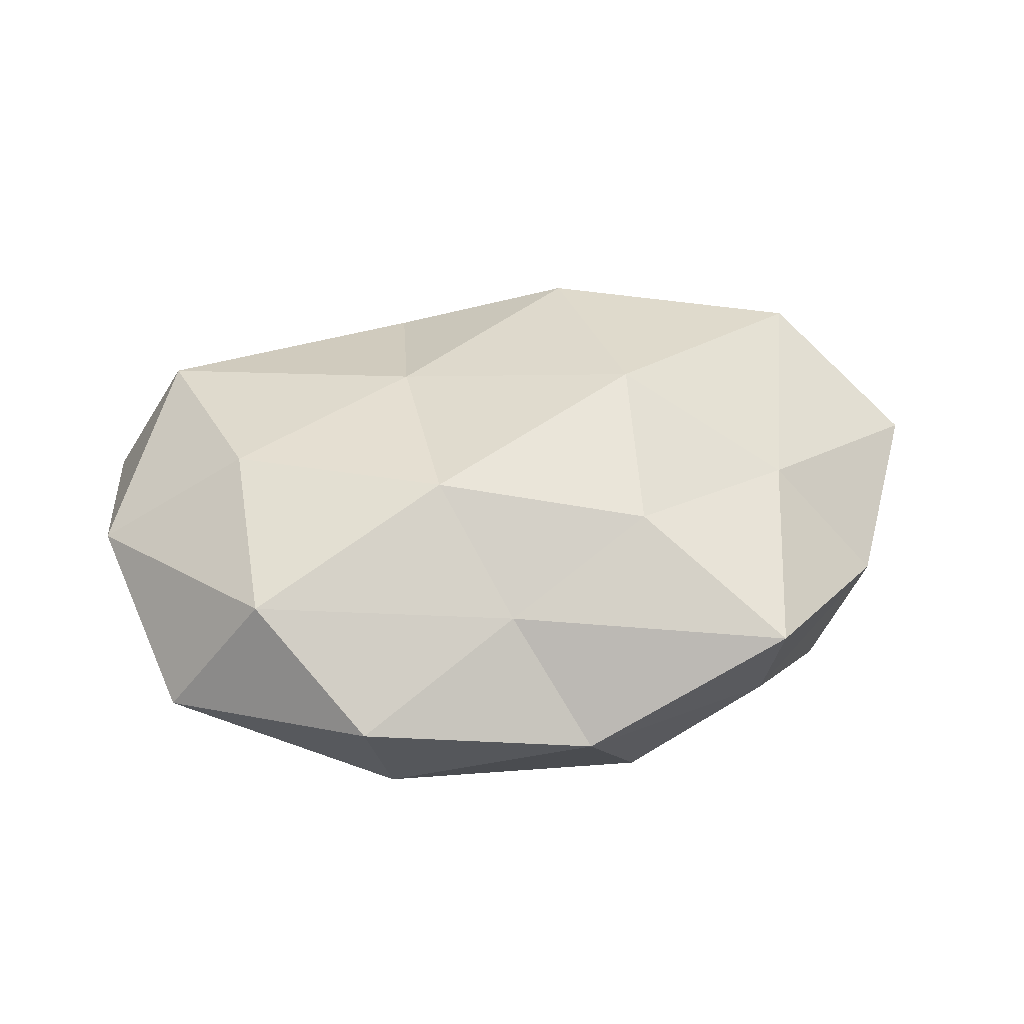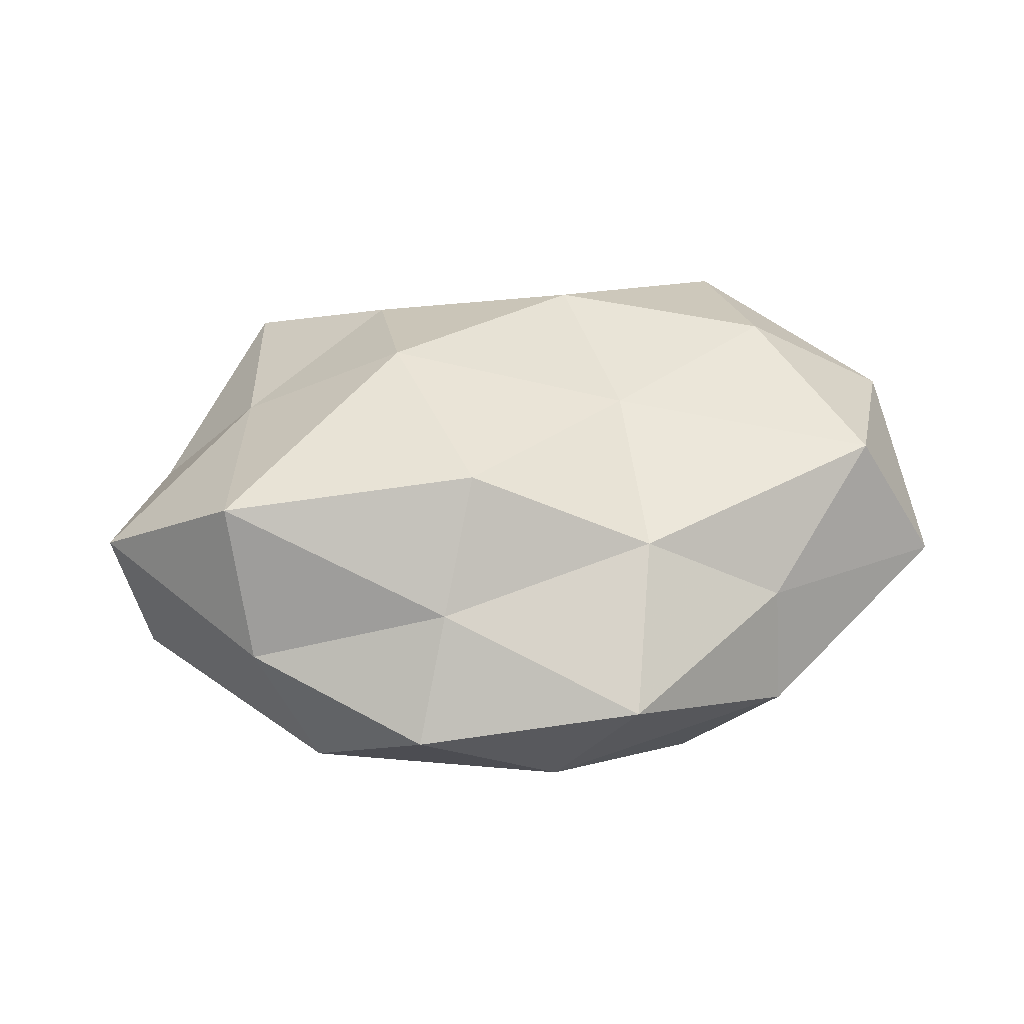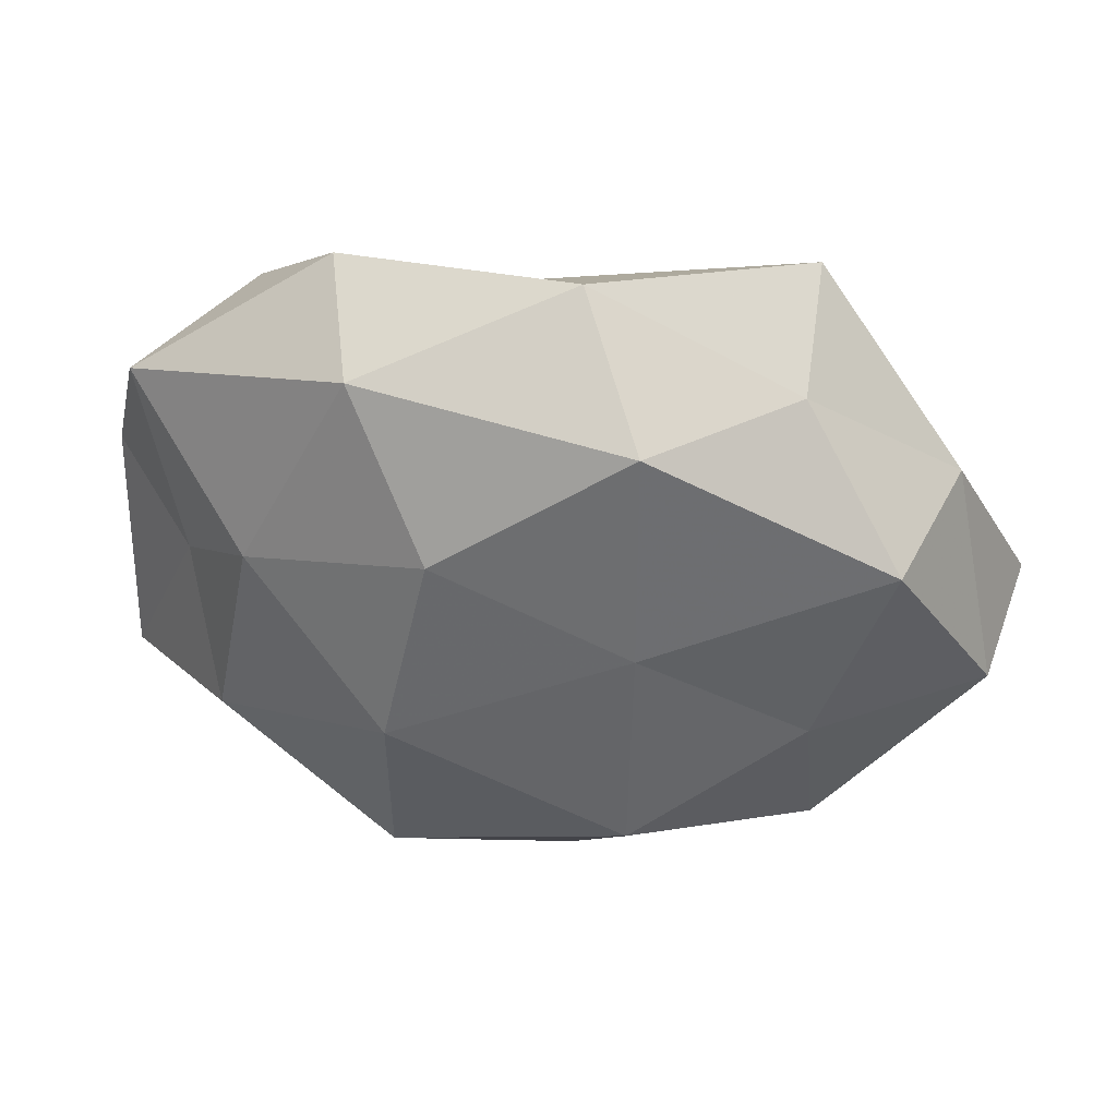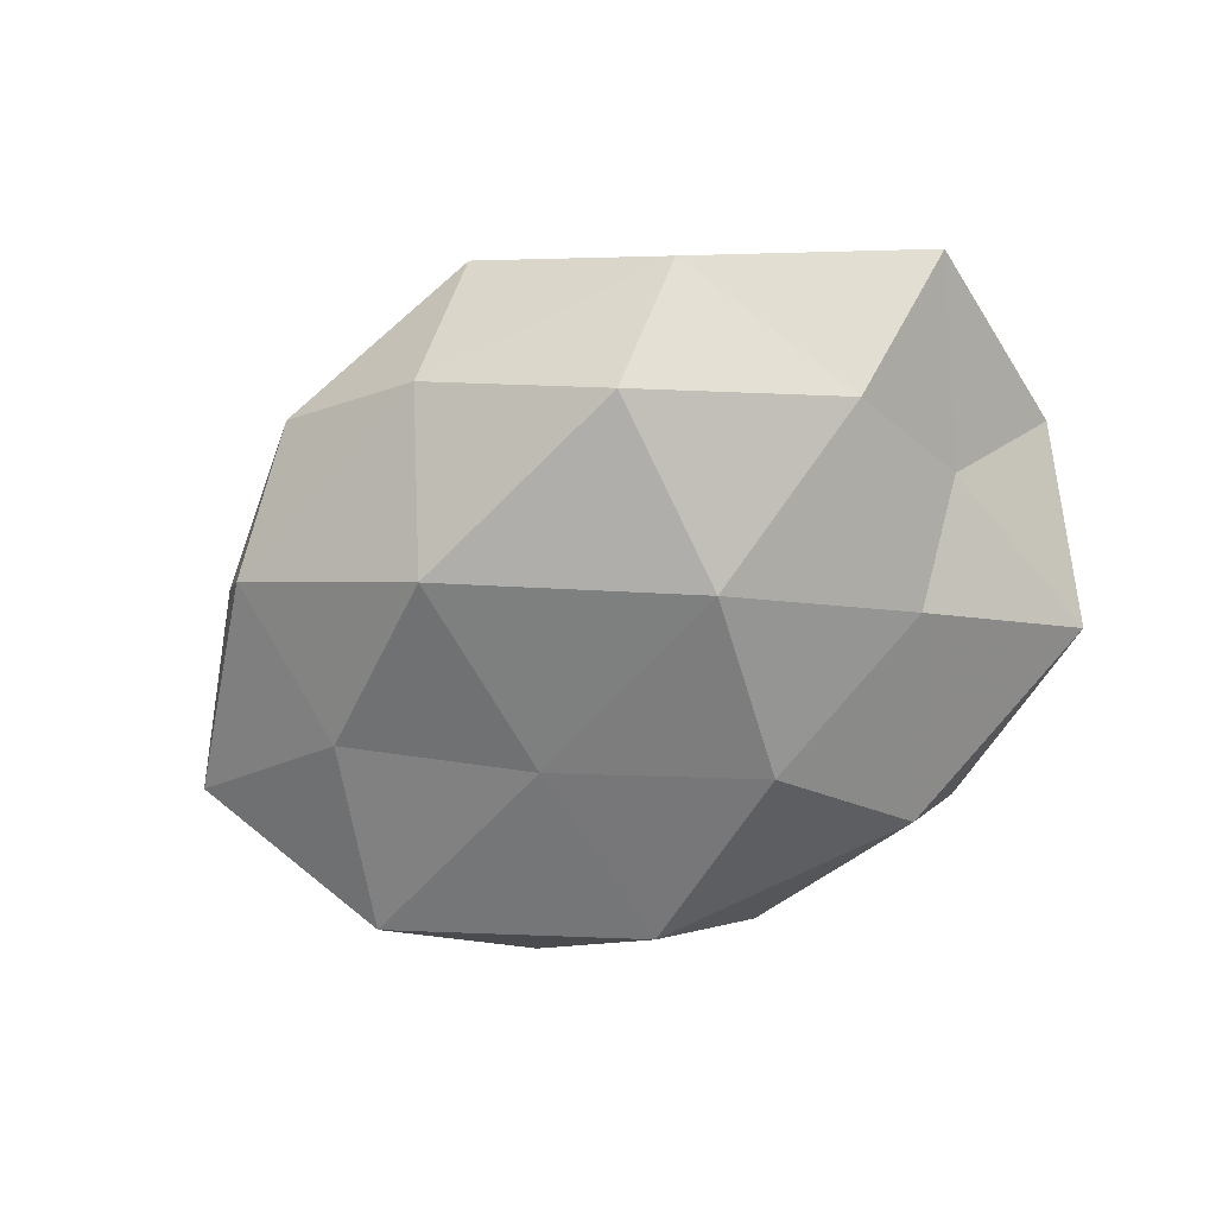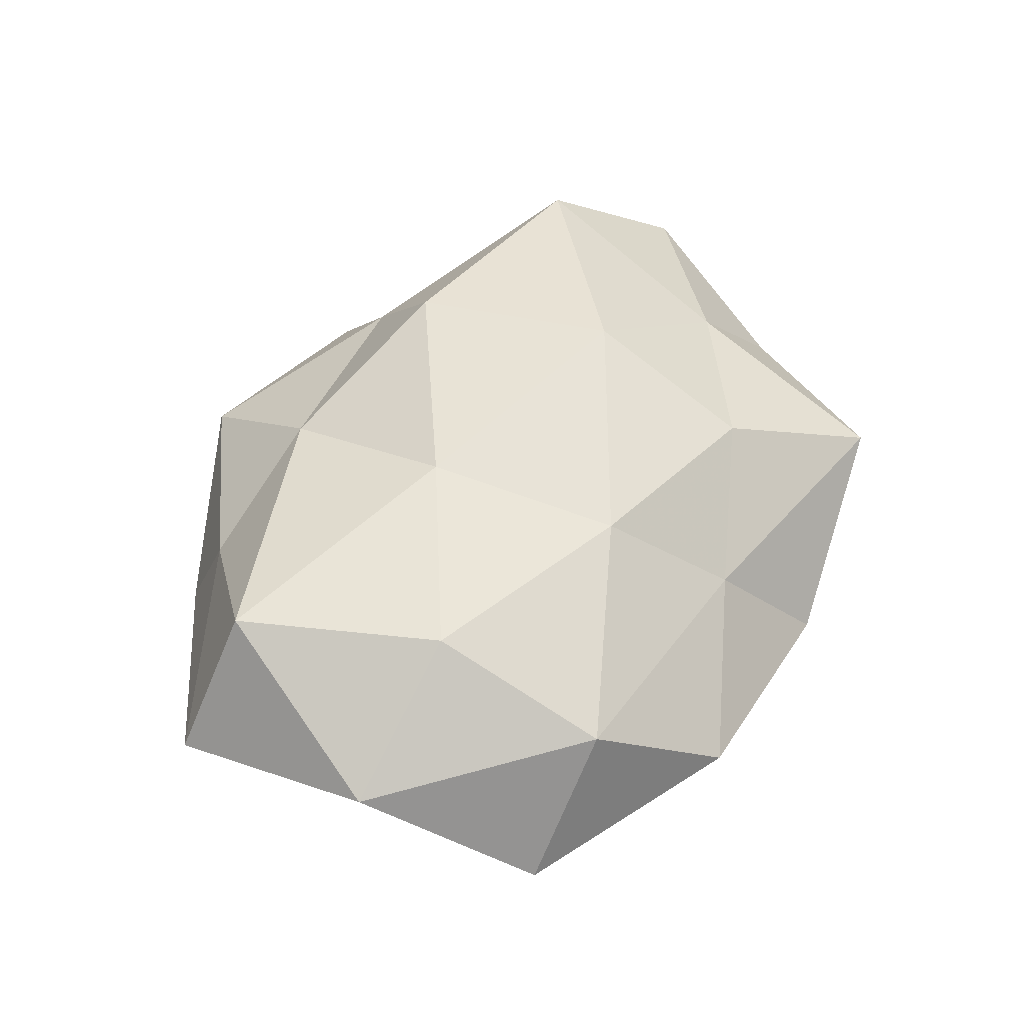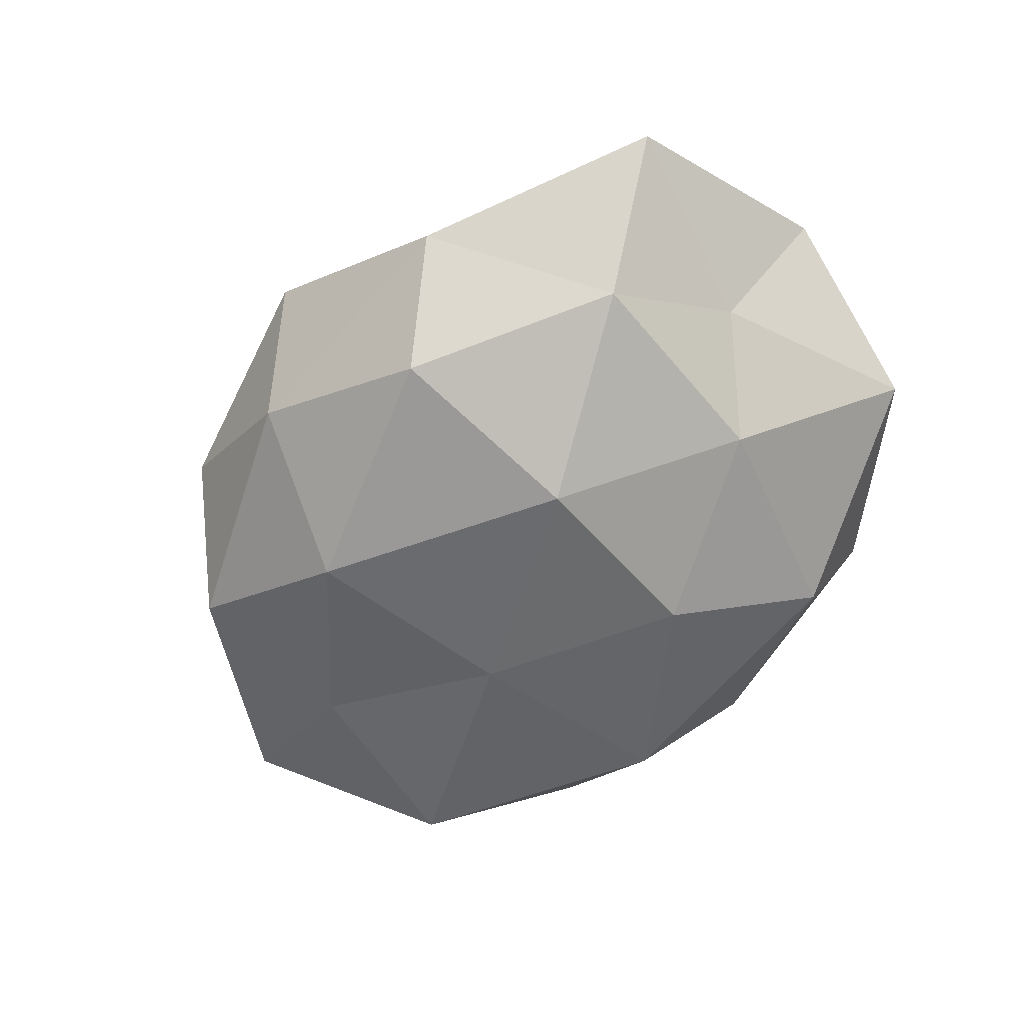
<metadata>
{"format":"obj","ext":"obj","renderer":"f3d","projection":"perspective","resolution":1024,"background":"white","views":[{"elev":37.4,"azim":171.2,"up":"+Z"},{"elev":44.2,"azim":-13.4,"up":"+Z"},{"elev":41.6,"azim":-172.1,"up":"+Y"},{"elev":-66.4,"azim":28.8,"up":"+Z"},{"elev":49.8,"azim":116.4,"up":"+Z"},{"elev":-61.0,"azim":52.0,"up":"+Z"}]}
</metadata>
<code>
v 0.008205 -0.01537 -0.01039
v -0.0268 -0.003157 -0.003649
v -0.02054 -0.01171 0.002189
v 0.0101 0.01747 -0.007252
v -0.02857 -0.001084 0.004211
v 0.0215 0.0006164 -0.002938
v 0.001959 0.01663 0.004852
v 0.002384 -0.02242 0.002477
v 0.01355 -0.01843 -0.003312
v -0.007705 0.003046 0.01344
v 0.01798 0.01466 0.006089
v 0.005658 0.009784 0.01077
v 0.007722 -0.003262 -0.01314
v -0.01491 0.0201 0.003925
v -0.005337 -0.009429 0.01282
v -0.02086 0.008017 -0.008433
v -0.008432 -0.01487 0.006322
v -0.007041 0.01305 0.009205
v 0.02664 -0.01058 0.0002473
v -0.01123 -0.01978 0.0001857
v 0.006363 -0.002507 0.01102
v -0.01762 0.006888 0.007221
v -0.002239 -0.01965 -0.005381
v -0.02096 -0.006761 0.01088
v -0.01478 0.01623 -0.003566
v -0.006352 -0.0113 -0.0119
v 0.02387 0.01333 -0.002261
v 0.01814 0.004015 0.01007
v 0.02186 -0.008617 0.009084
v 0.01385 -0.01538 0.00358
v 0.01914 -0.007702 -0.007558
v -0.002279 0.02161 -0.002157
v -0.006341 0.01588 -0.009715
v 0.02736 0.00299 0.003981
v 0.012 0.02083 6.85e-05
v 0.01651 0.00511 -0.008314
v -0.01656 -0.003891 -0.008971
v -0.006515 0.002354 -0.0111
v 0.005112 0.008737 -0.01193
v -0.01716 -0.01426 -0.005576
v 0.005363 -0.01354 0.008392
v -0.02386 0.009277 2.275e-05
f 5 2 3
f 7 12 11
f 7 18 12
f 10 12 18
f 14 18 7
f 20 17 3
f 8 17 20
f 21 12 10
f 15 21 10
f 18 22 10
f 14 22 18
f 9 23 1
f 8 23 9
f 8 20 23
f 3 24 5
f 10 24 15
f 17 24 3
f 17 15 24
f 22 5 24
f 22 24 10
f 26 13 1
f 1 23 26
f 11 12 28
f 21 28 12
f 29 28 21
f 30 8 9
f 30 9 19
f 30 19 29
f 9 1 31
f 31 1 13
f 19 31 6
f 9 31 19
f 14 7 32
f 25 14 32
f 25 33 16
f 32 4 33
f 25 32 33
f 19 6 34
f 34 6 27
f 34 27 11
f 28 34 11
f 19 34 29
f 29 34 28
f 35 7 11
f 4 35 27
f 11 27 35
f 32 35 4
f 32 7 35
f 4 27 36
f 36 27 6
f 6 31 36
f 31 13 36
f 16 37 2
f 38 13 26
f 33 38 16
f 16 38 37
f 37 38 26
f 33 4 39
f 39 4 36
f 36 13 39
f 38 39 13
f 33 39 38
f 2 40 3
f 3 40 20
f 23 20 40
f 23 40 26
f 2 37 40
f 26 40 37
f 41 17 8
f 41 15 17
f 41 21 15
f 29 21 41
f 30 41 8
f 30 29 41
f 42 2 5
f 16 2 42
f 42 5 22
f 42 22 14
f 25 42 14
f 25 16 42

</code>
